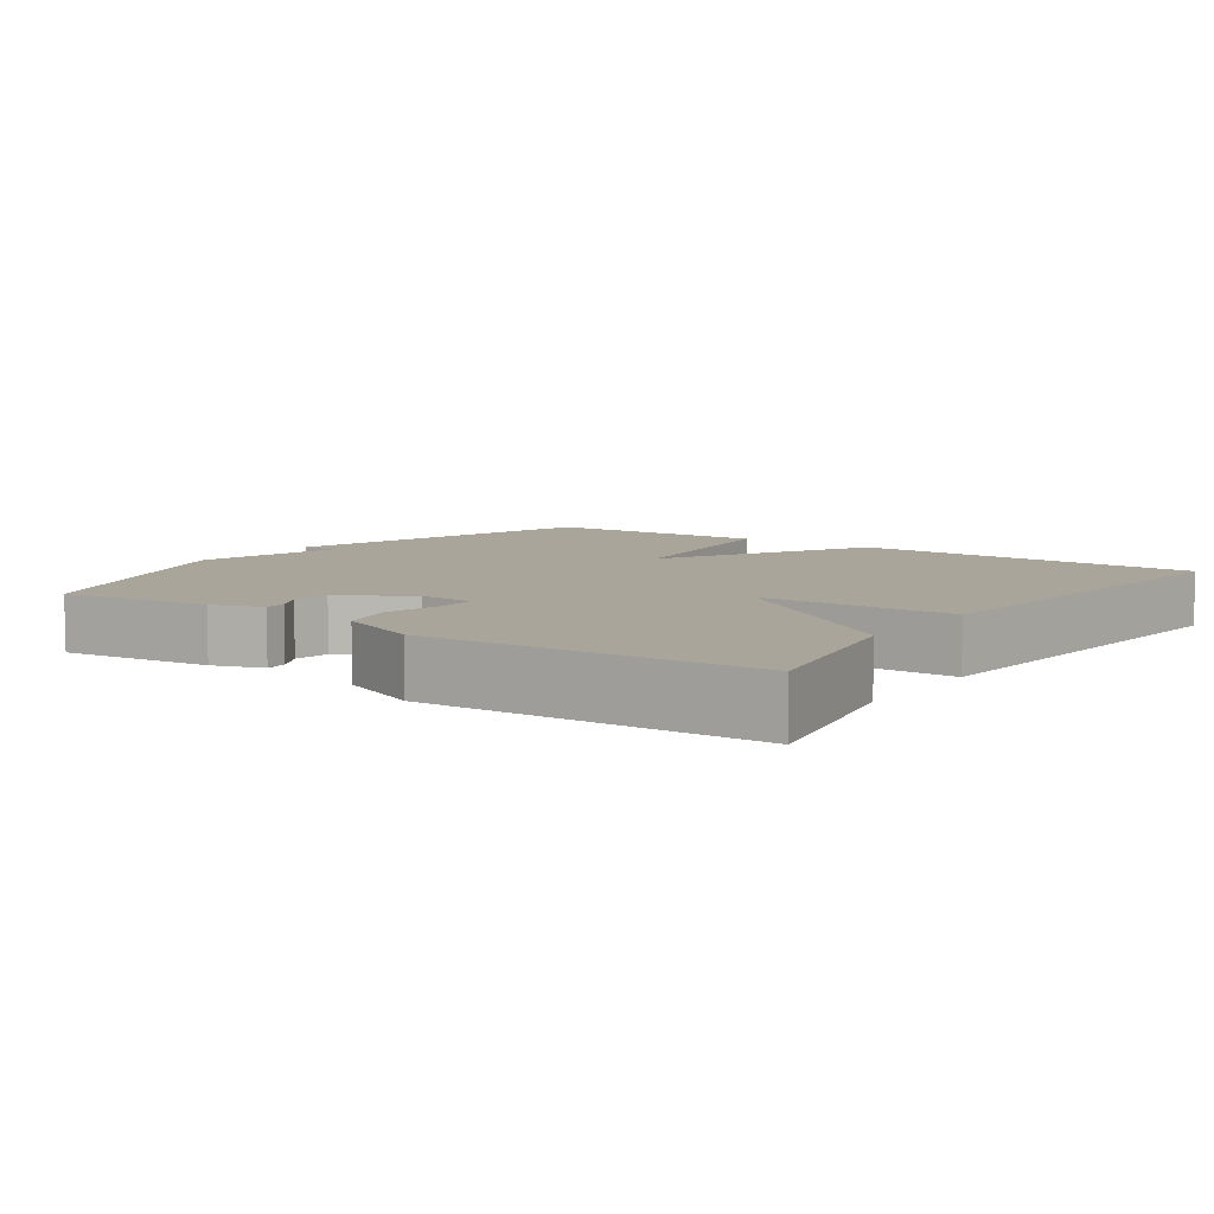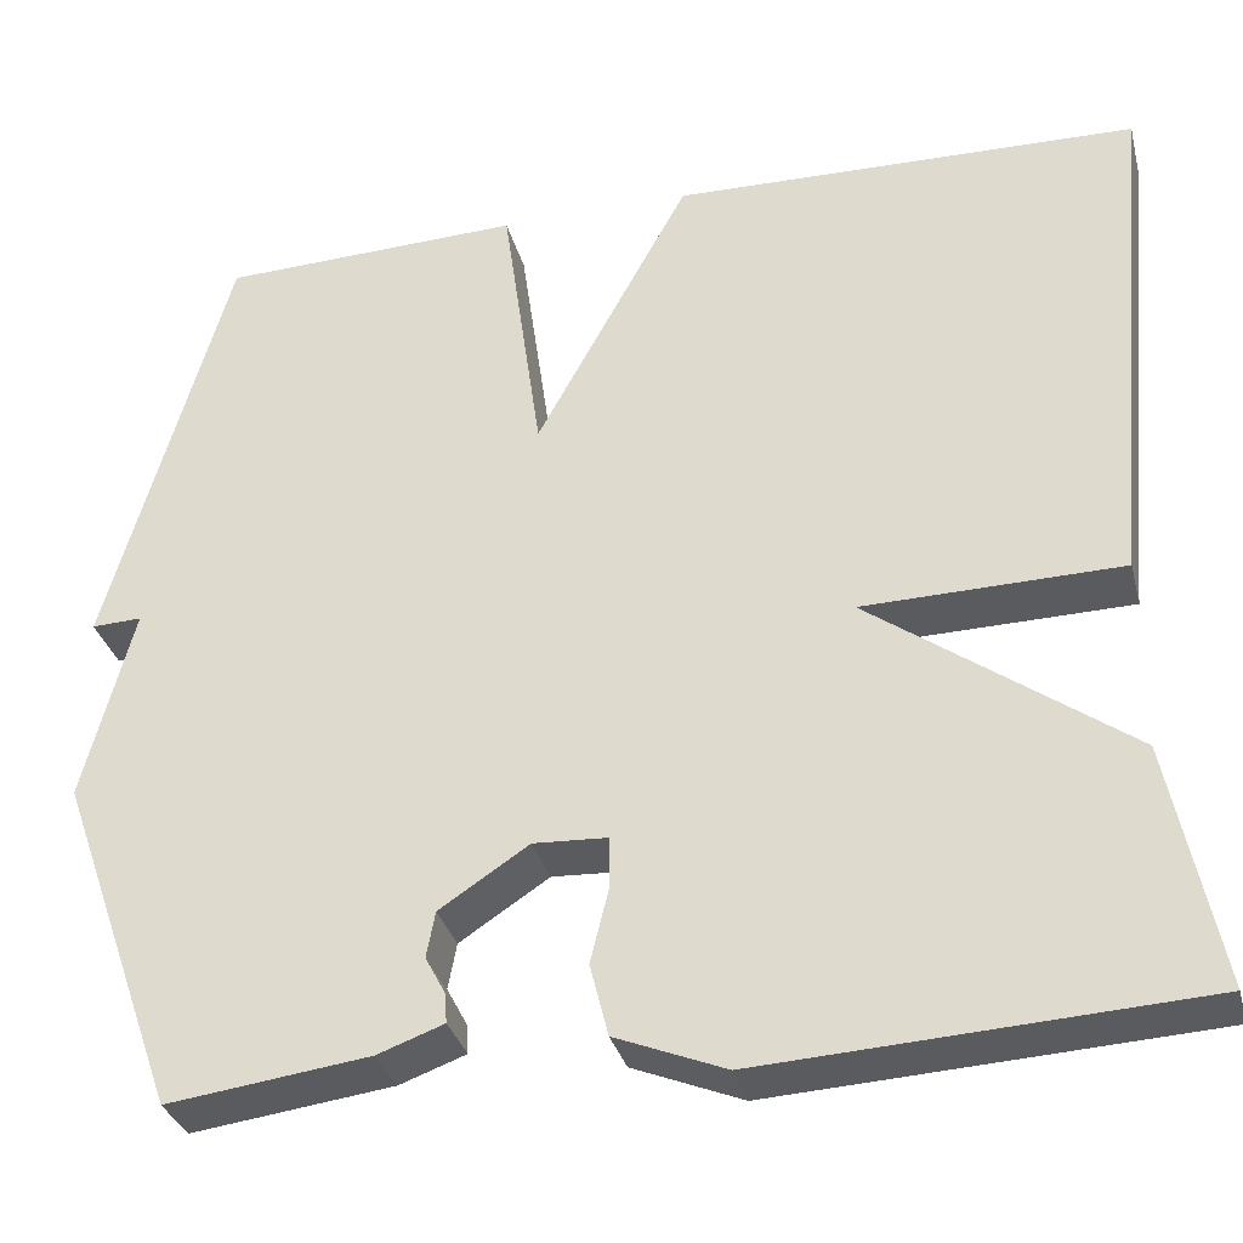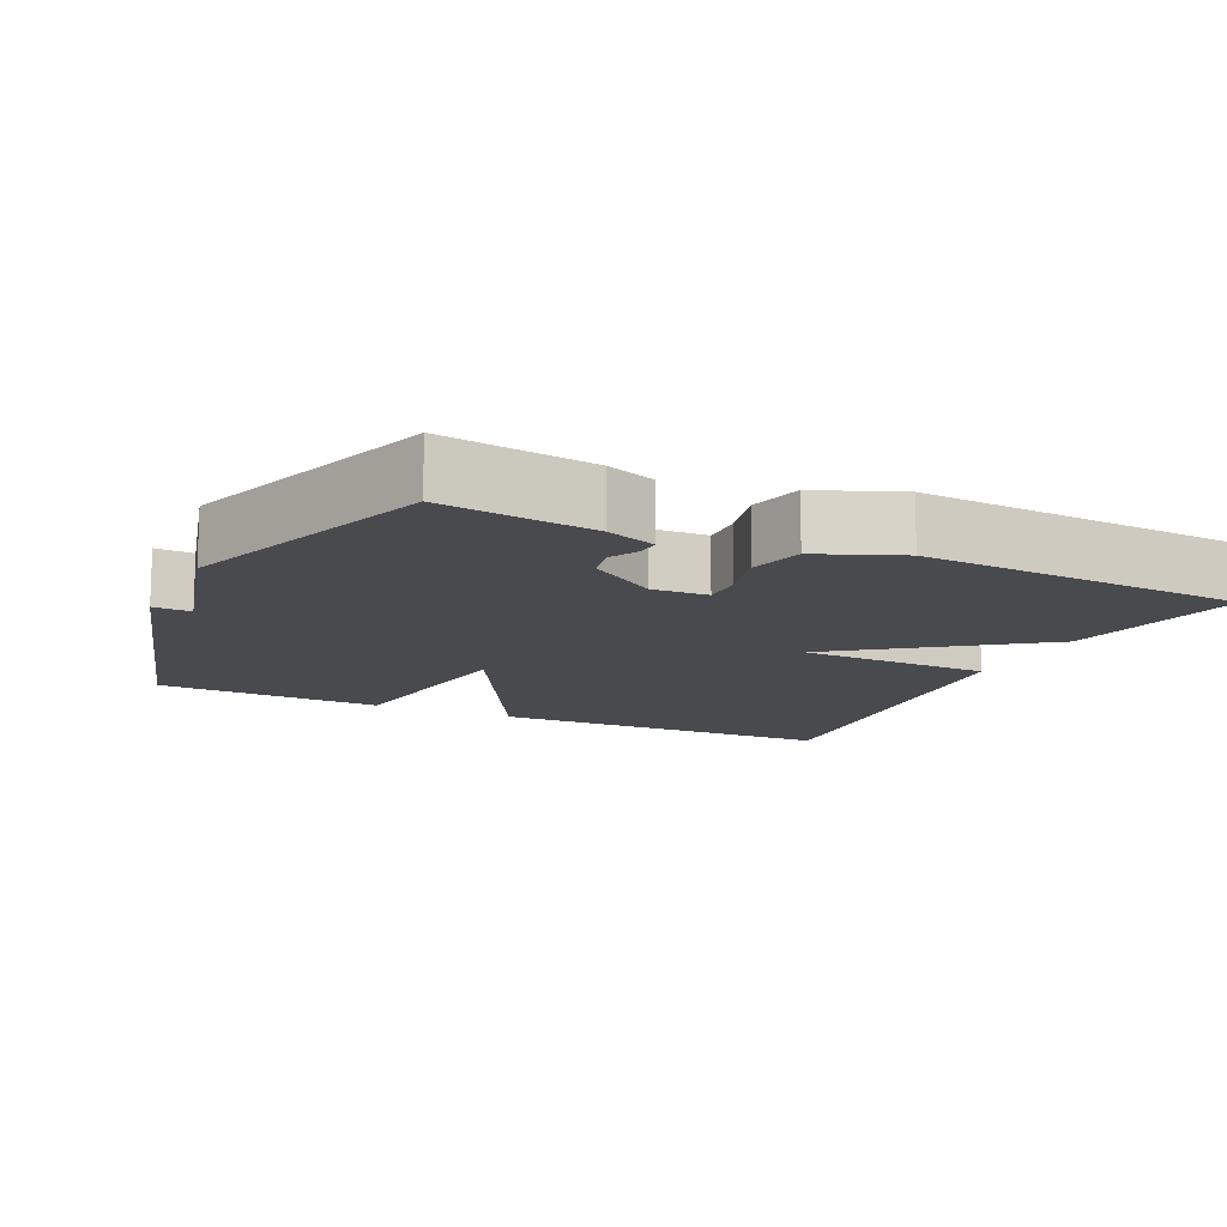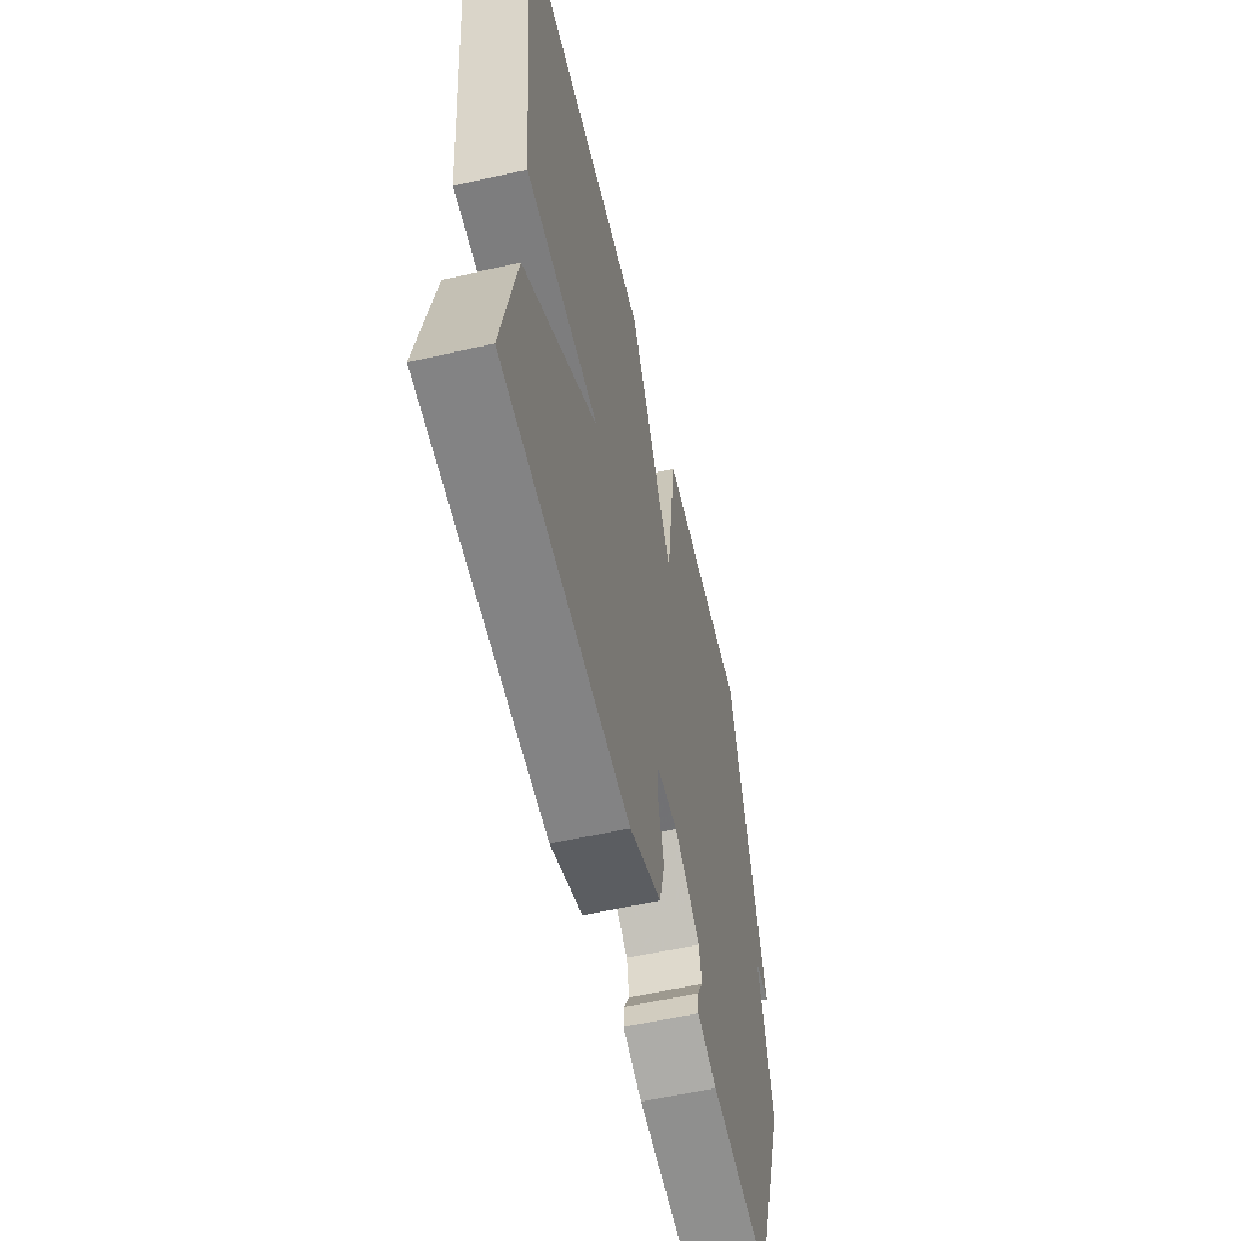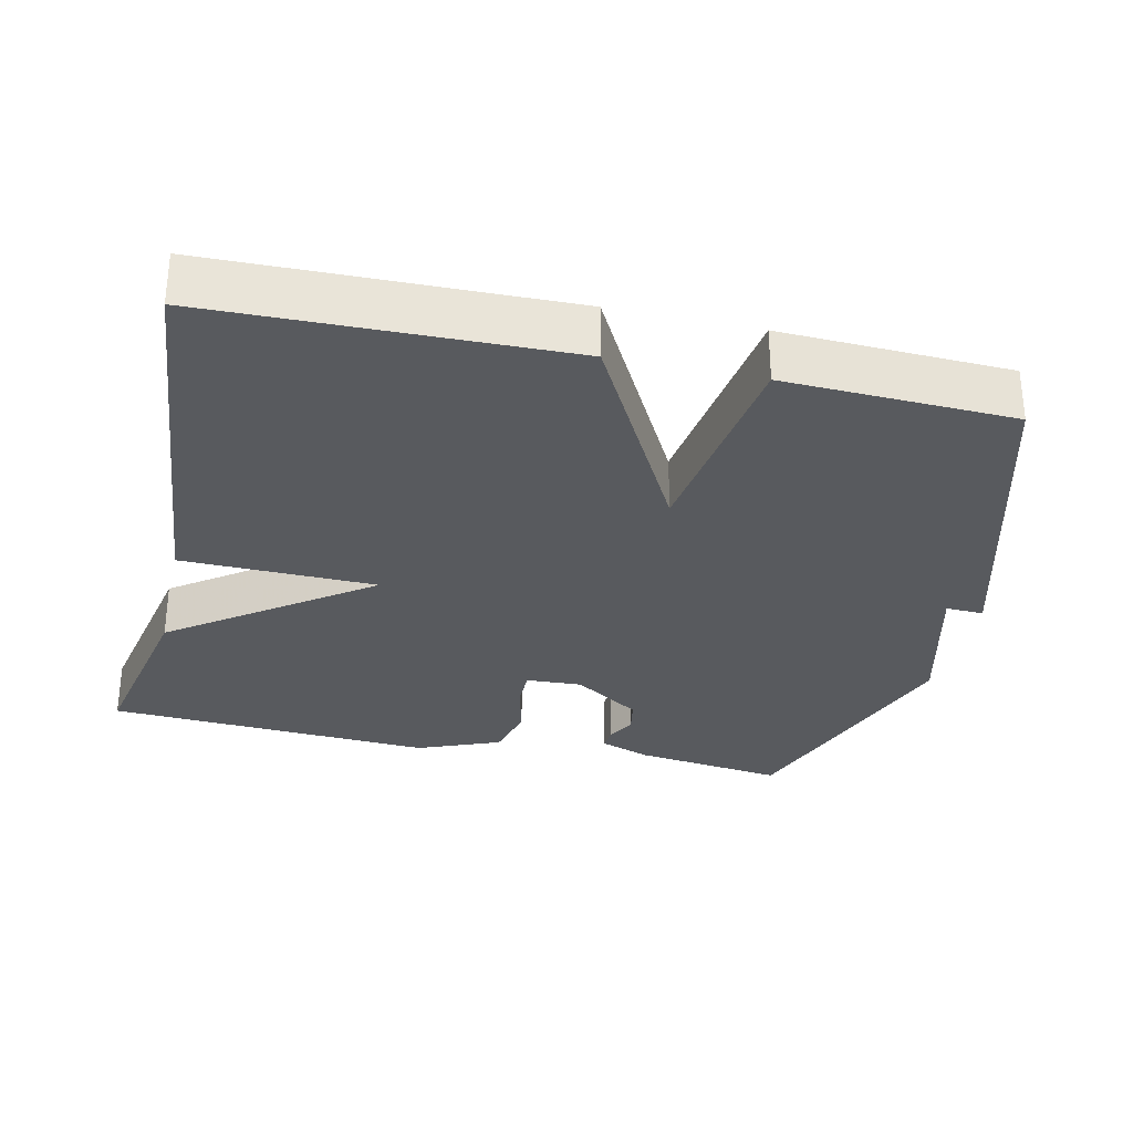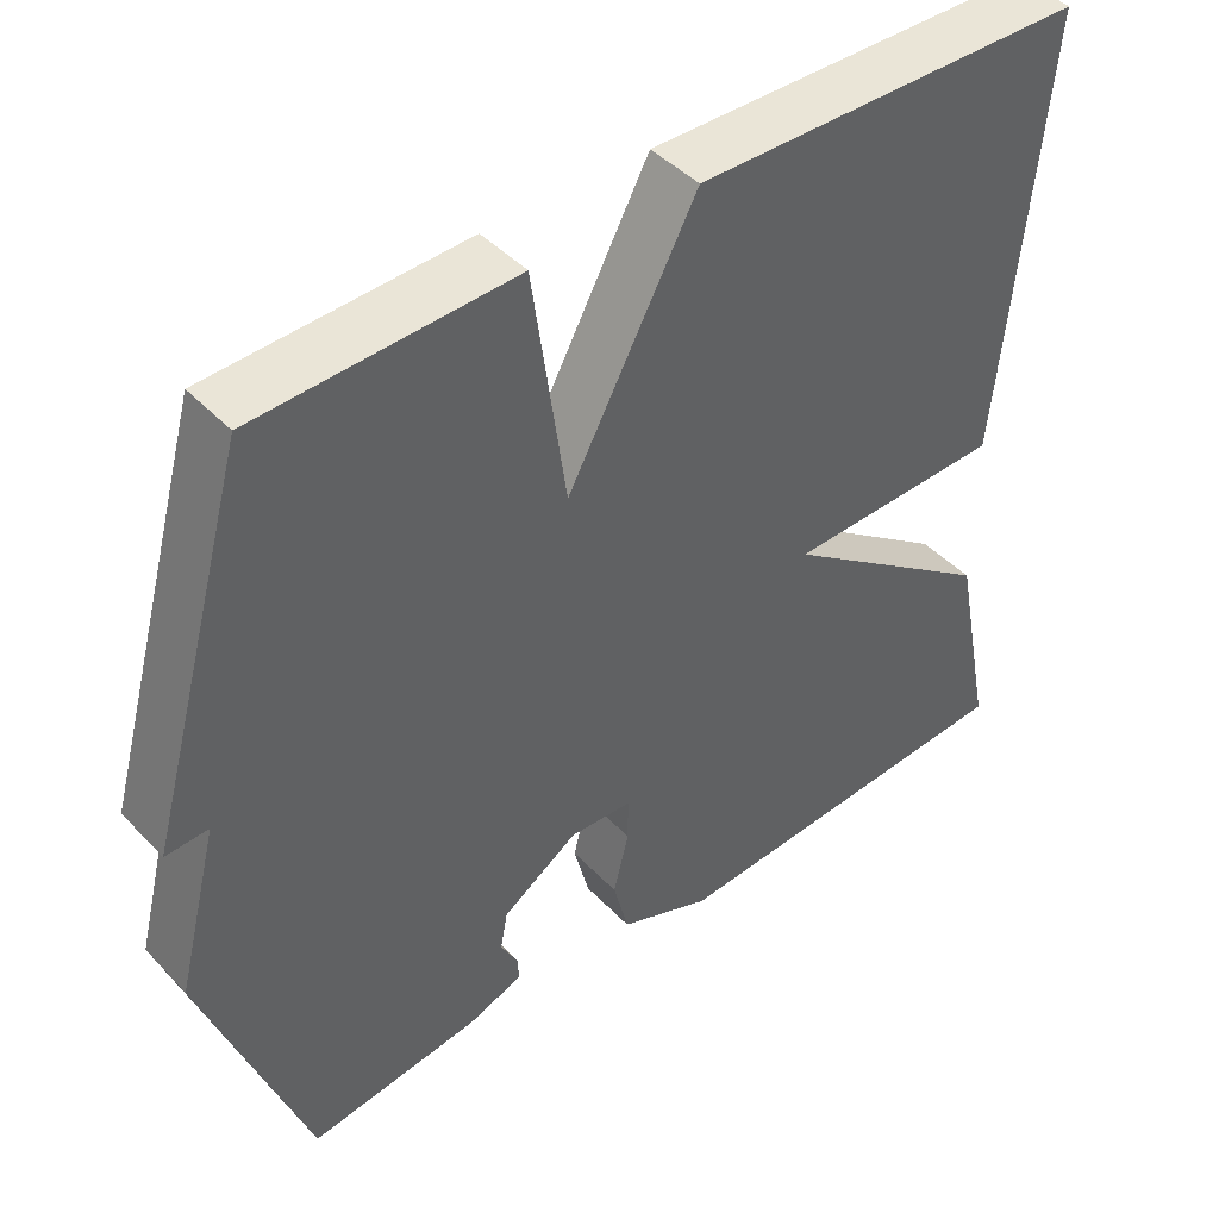
<metadata>
{"format":"obj","ext":"obj","renderer":"f3d","projection":"perspective","resolution":1024,"background":"white","views":[{"elev":7.5,"azim":-144.4,"up":"+Y"},{"elev":-32.9,"azim":-165.8,"up":"+Z"},{"elev":-13.1,"azim":154.8,"up":"+Y"},{"elev":-58.2,"azim":-76.6,"up":"+Z"},{"elev":-30.6,"azim":-12.8,"up":"+Y"},{"elev":44.3,"azim":140.1,"up":"+Z"}]}
</metadata>
<code>
v -0.5 0.07 0.5
v -0.015 0.07 0.511
v 0.144 0.07 0.218
v 0.185 0.07 0.511
v 0.5 0.07 0.5
v 0.626 0.07 0.054
v 0.574 0.07 0.056
v 0.626 0.07 -0.146
v 0.5 0.07 -0.5
v 0.291 0.07 -0.473
v 0.222 0.07 -0.448
v 0.224 0.07 -0.417
v 0.245 0.07 -0.378
v 0.236 0.07 -0.33
v 0.143 0.07 -0.269
v 0.066 0.07 -0.273
v 0.066 0.07 -0.327
v 0.085 0.07 -0.404
v 0.066 0.07 -0.479
v -0.048 0.07 -0.525
v -0.5 0.07 -0.5
v -0.449 0.07 -0.246
v -0.181 0.07 -0.051
v -0.449 0.07 -0.046
v -0.5 0 0.5
v -0.015 0 0.511
v 0.144 0 0.218
v 0.185 0 0.511
v 0.5 0 0.5
v 0.626 0 0.054
v 0.574 0 0.056
v 0.626 0 -0.146
v 0.5 0 -0.5
v 0.291 0 -0.473
v 0.222 0 -0.448
v 0.224 0 -0.417
v 0.245 0 -0.378
v 0.236 0 -0.33
v 0.143 0 -0.269
v 0.066 0 -0.273
v 0.066 0 -0.327
v 0.085 0 -0.404
v 0.066 0 -0.479
v -0.048 0 -0.525
v -0.5 0 -0.5
v -0.449 0 -0.246
v -0.181 0 -0.051
v -0.449 0 -0.046
f 1 2 3
f 24 1 3
f 23 24 3
f 21 22 23
f 20 21 23
f 19 20 23
f 18 19 23
f 17 18 23
f 16 17 23
f 15 16 23 3
f 3 4 5
f 15 3 5
f 14 15 5
f 13 14 5
f 11 12 13
f 10 11 13
f 9 10 13
f 8 9 13
f 7 8 13
f 7 13 5
f 5 6 7
f 27 26 25
f 27 25 48
f 27 48 47
f 47 46 45
f 47 45 44
f 47 44 43
f 47 43 42
f 47 42 41
f 47 41 40
f 27 47 40 39
f 29 28 27
f 29 27 39
f 29 39 38
f 29 38 37
f 37 36 35
f 37 35 34
f 37 34 33
f 37 33 32
f 37 32 31
f 29 37 31
f 31 30 29
f 1 25 26 2
f 2 26 27 3
f 3 27 28 4
f 4 28 29 5
f 5 29 30 6
f 6 30 31 7
f 7 31 32 8
f 8 32 33 9
f 9 33 34 10
f 10 34 35 11
f 11 35 36 12
f 12 36 37 13
f 13 37 38 14
f 14 38 39 15
f 15 39 40 16
f 16 40 41 17
f 17 41 42 18
f 18 42 43 19
f 19 43 44 20
f 20 44 45 21
f 21 45 46 22
f 22 46 47 23
f 23 47 48 24
f 24 48 25 1

</code>
